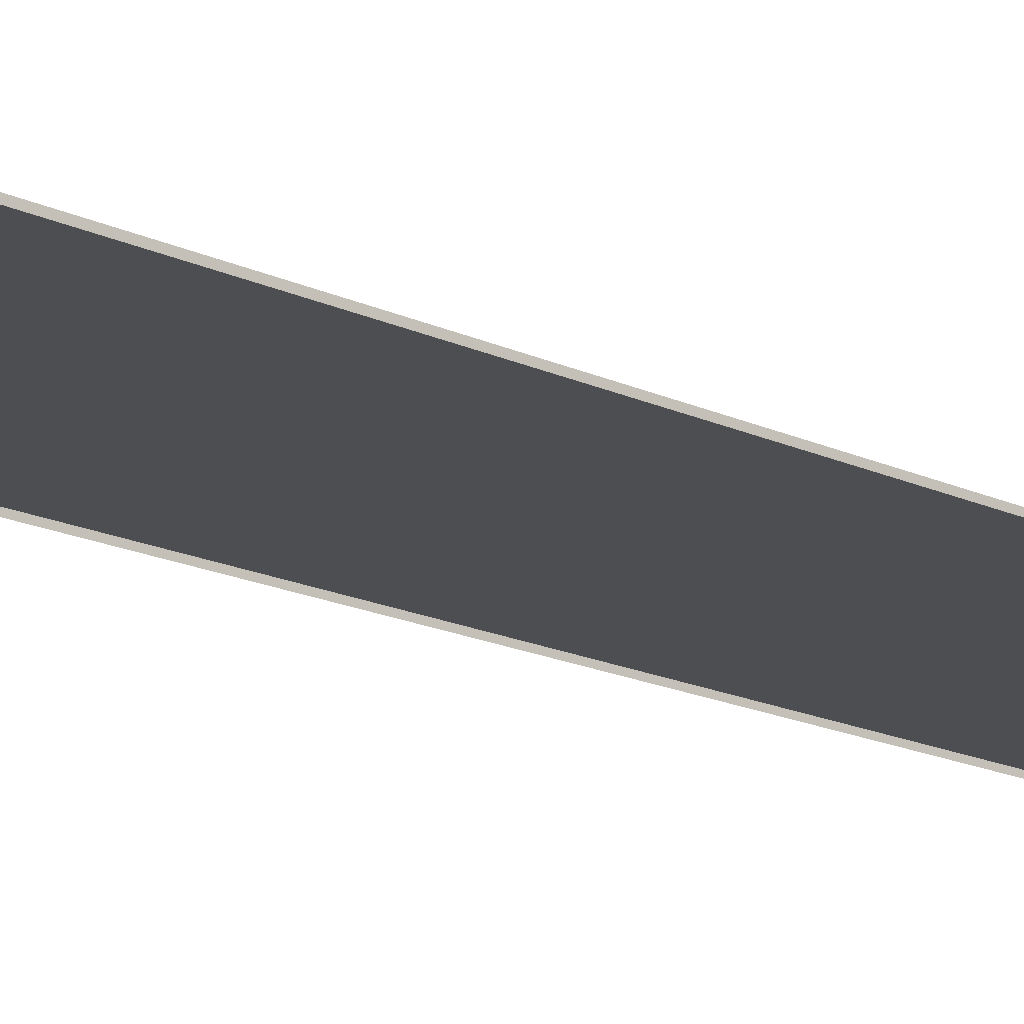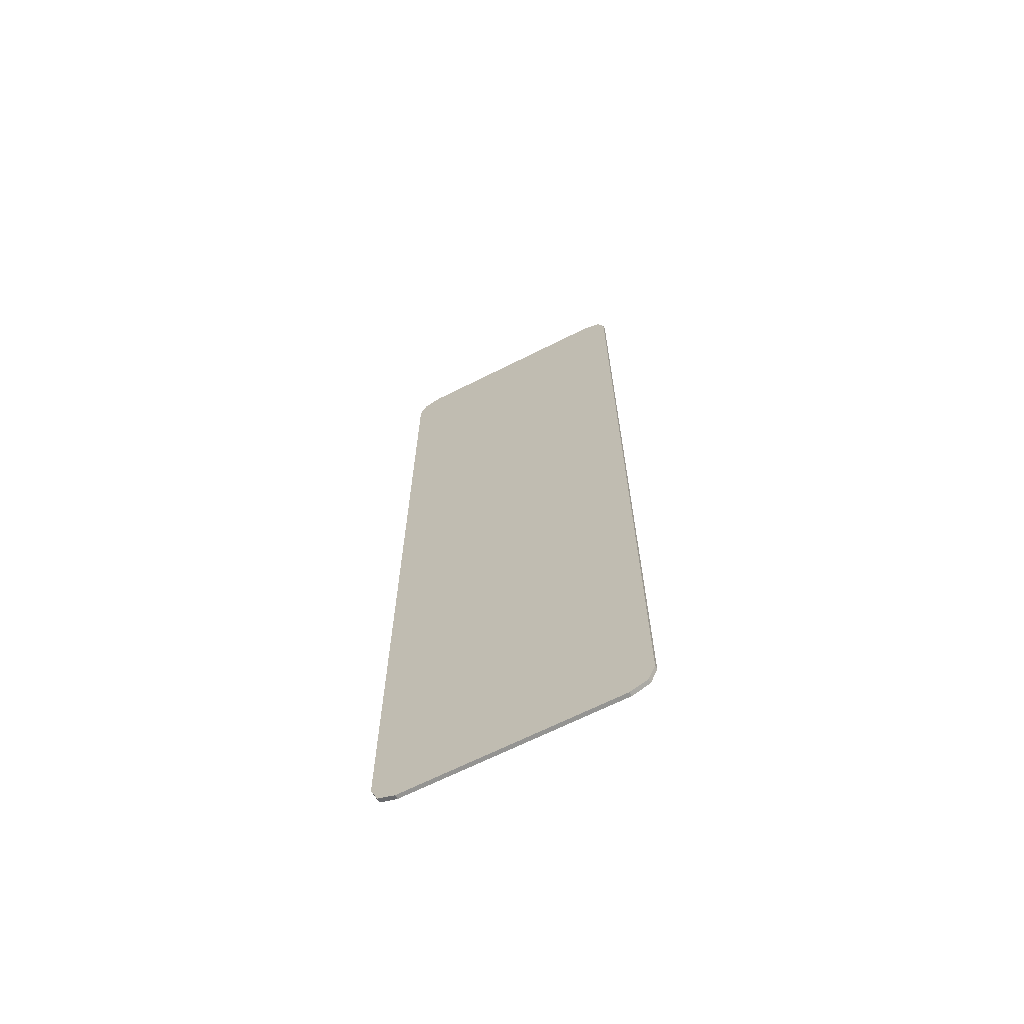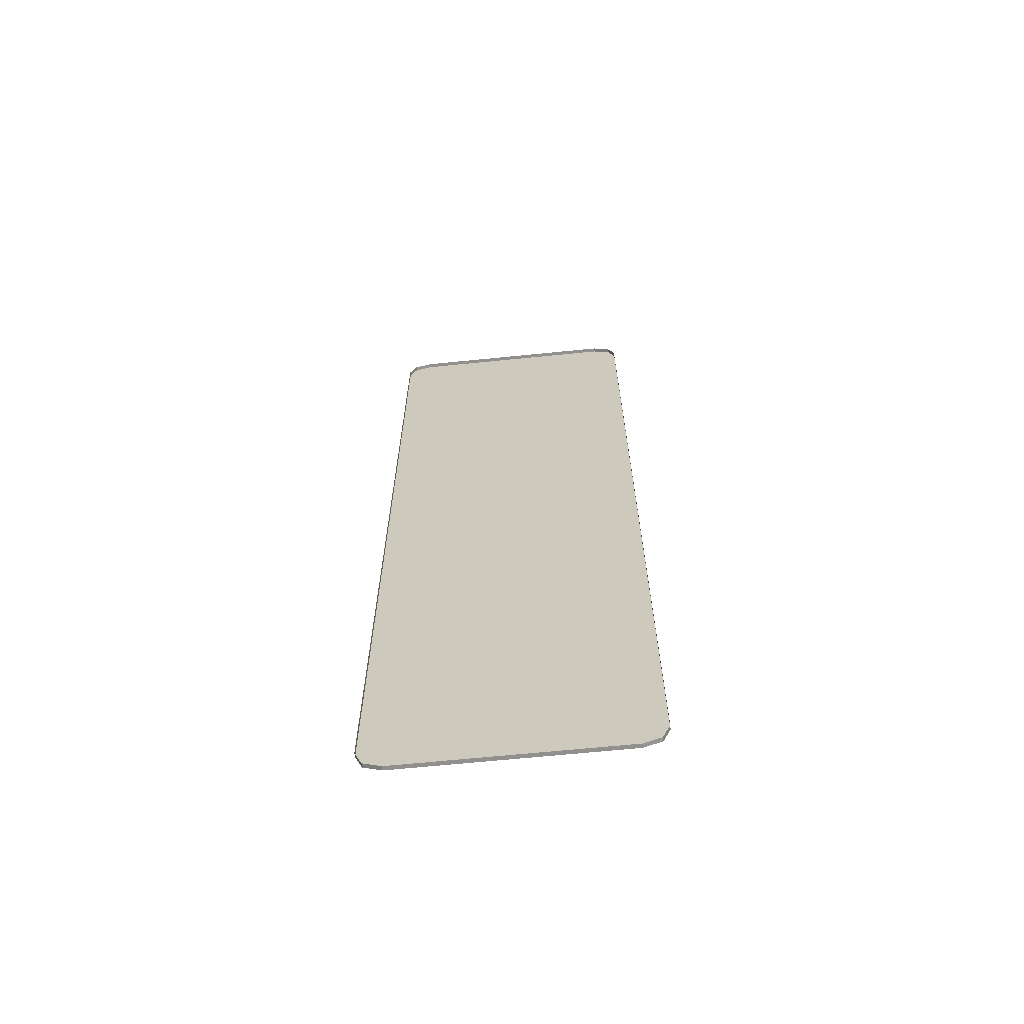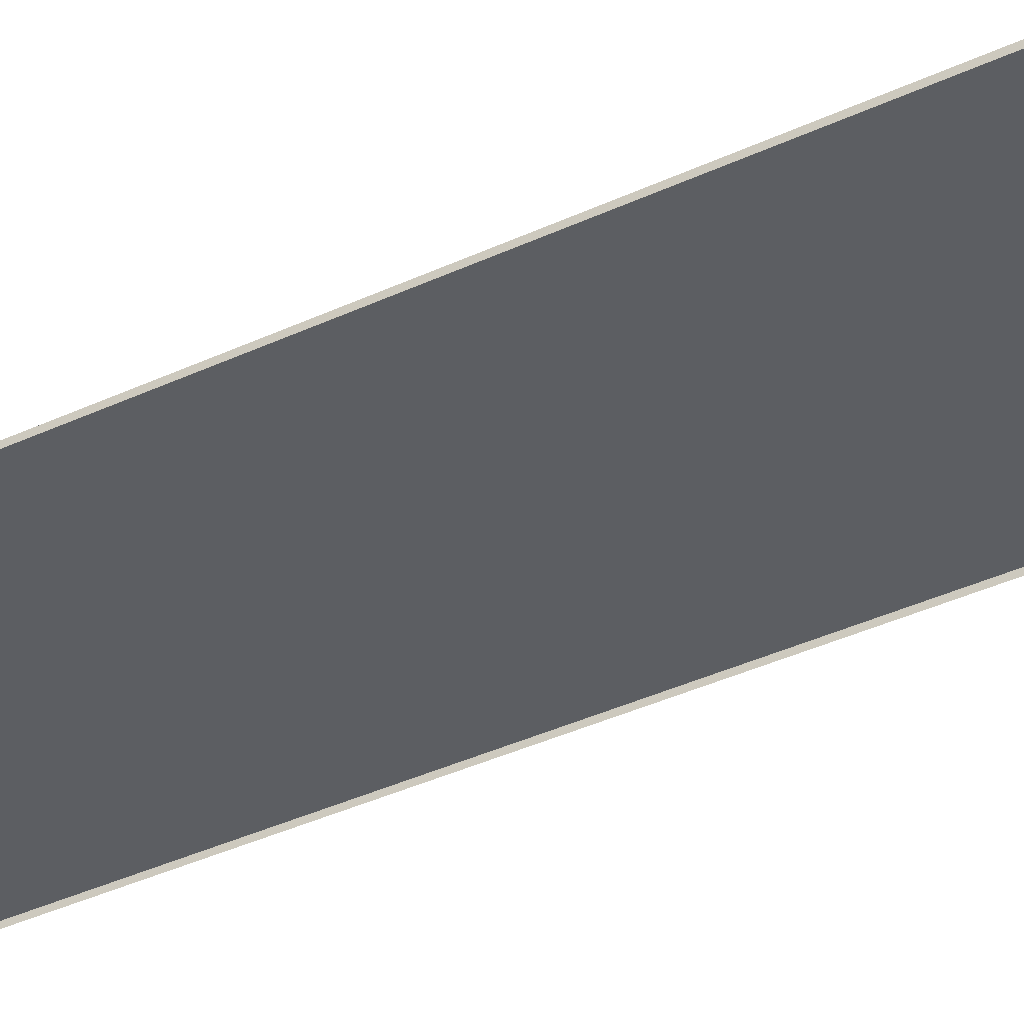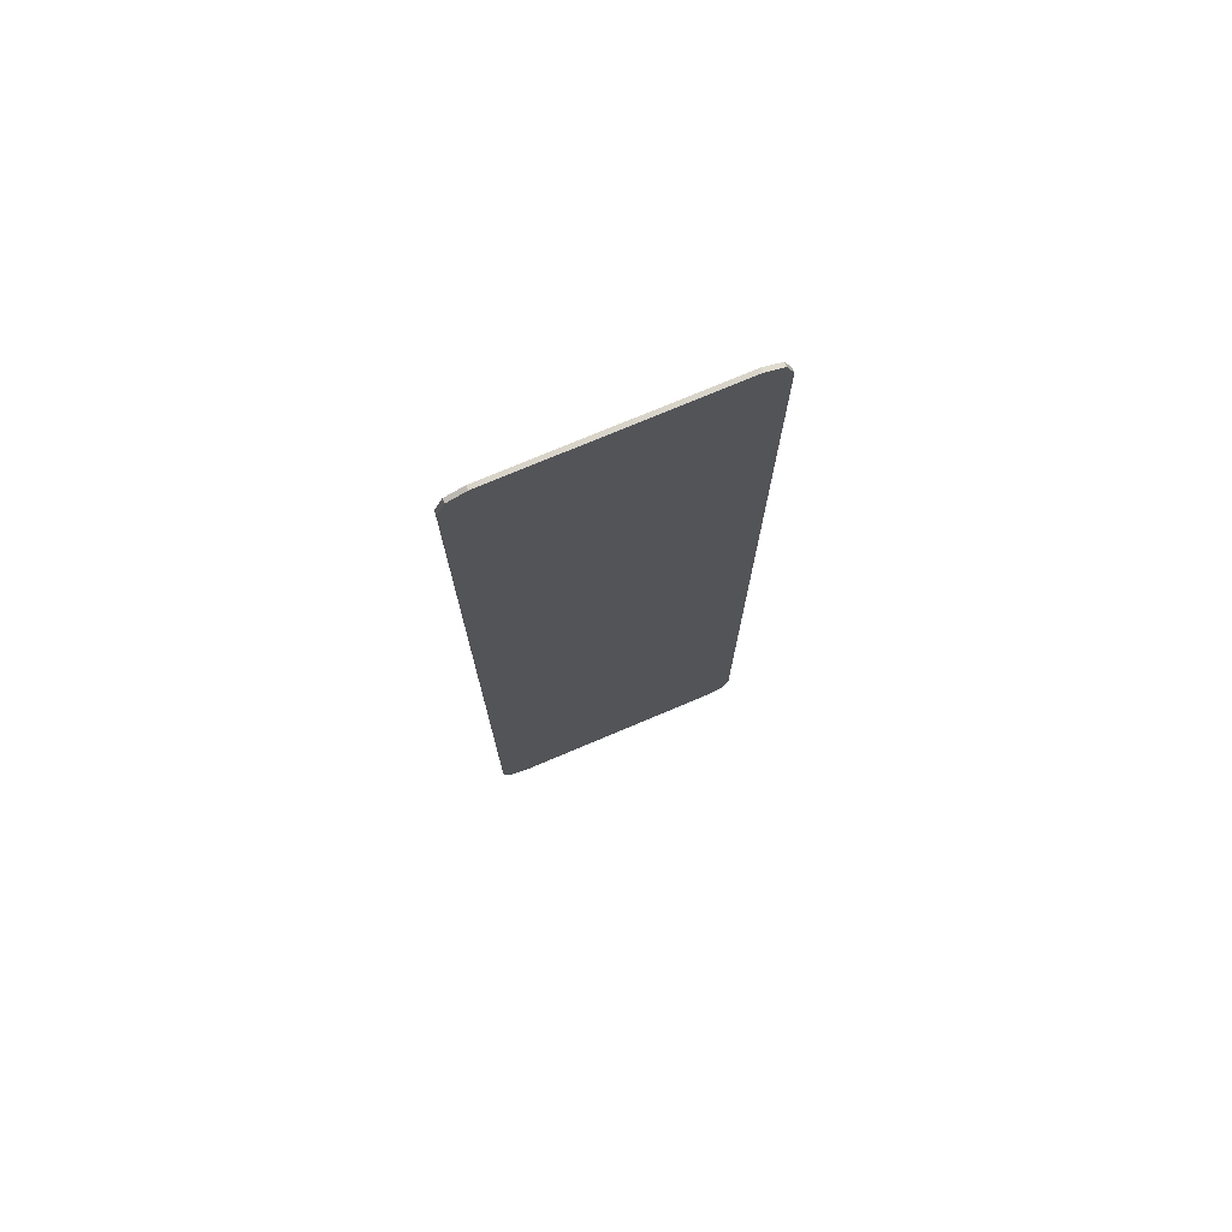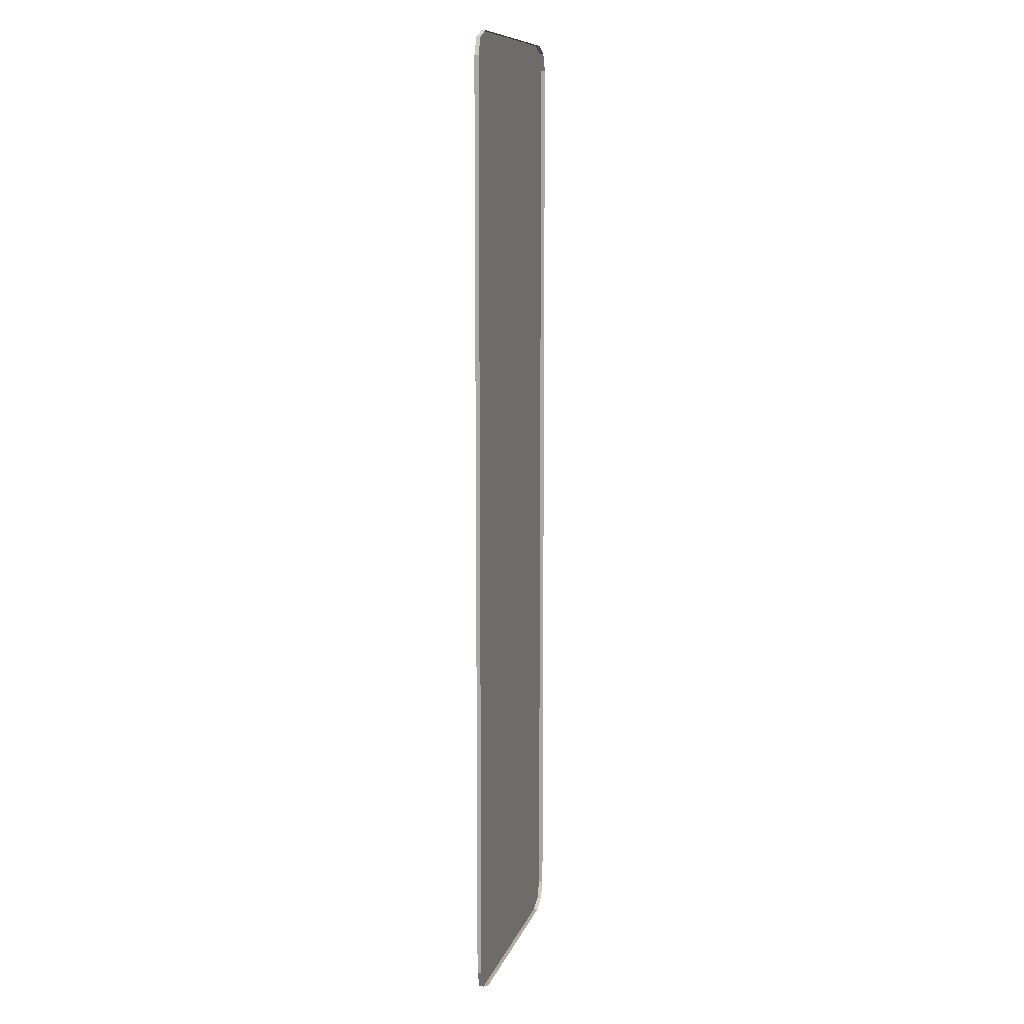
<metadata>
{"format":"obj","ext":"obj","renderer":"f3d","projection":"perspective","resolution":1024,"background":"white","views":[{"elev":-17.0,"azim":46.3,"up":"+Y"},{"elev":-66.9,"azim":-153.2,"up":"+Z"},{"elev":-65.7,"azim":5.8,"up":"+Z"},{"elev":-37.5,"azim":-58.9,"up":"+Y"},{"elev":75.1,"azim":157.1,"up":"+Z"},{"elev":10.1,"azim":-75.2,"up":"+Z"}]}
</metadata>
<code>
v -0.4 0 1.404
v -0.378 0 1.457
v -0.325 0 1.479
v 0.4 0 1.404
v 0.378 0 1.457
v 0.325 0 1.479
v -0.325 0 1.479
v 0.325 0 1.479
v 0.325 0 -1.479
v -0.325 0 -1.479
v -0.325 0 1.479
v -0.325 -0.0125 1.479
v 0.325 -0.0125 1.479
v 0.325 0 1.479
v 0.325 0 -1.479
v 0.325 -0.0125 -1.479
v -0.325 -0.0125 -1.479
v -0.325 0 -1.479
v -0.4 0 -1.404
v -0.378 0 -1.457
v -0.325 0 -1.479
v 0.4 0 -1.404
v 0.378 0 -1.457
v 0.325 0 -1.479
v -0.378 -0.0125 1.457
v -0.4 -0.0125 1.404
v -0.4 0 1.404
v -0.378 0 1.457
v -0.325 -0.0125 1.479
v -0.378 -0.0125 1.457
v -0.378 0 1.457
v -0.325 0 1.479
v 0.378 -0.0125 1.457
v 0.4 -0.0125 1.404
v 0.4 0 1.404
v 0.378 0 1.457
v 0.325 -0.0125 1.479
v 0.378 -0.0125 1.457
v 0.378 0 1.457
v 0.325 0 1.479
v -0.378 -0.0125 -1.457
v -0.4 -0.0125 -1.404
v -0.4 0 -1.404
v -0.378 0 -1.457
v -0.325 -0.0125 -1.479
v -0.378 -0.0125 -1.457
v -0.378 0 -1.457
v -0.325 0 -1.479
v 0.378 -0.0125 -1.457
v 0.4 -0.0125 -1.404
v 0.4 0 -1.404
v 0.378 0 -1.457
v 0.325 -0.0125 -1.479
v 0.378 -0.0125 -1.457
v 0.378 0 -1.457
v 0.325 0 -1.479
v -0.325 0 1.479
v -0.325 0 -1.479
v -0.4 0 -1.404
v -0.4 0 1.404
v 0.325 0 1.479
v 0.4 0 1.404
v 0.4 0 -1.404
v 0.325 0 -1.479
v -0.4 0 1.404
v -0.4 -0.0125 1.316
v -0.4 -0.0125 1.404
v 0.4 0 1.404
v 0.4 -0.0125 1.404
v 0.4 -0.0125 1.316
v -0.4 0 -1.404
v -0.4 -0.0125 0
v -0.4 -0.0125 1.316
v -0.4 0 1.404
v 0.4 0 -1.404
v 0.4 0 1.404
v 0.4 -0.0125 1.316
v 0.4 -0.0125 0
v -0.4 0 -1.404
v -0.4 -0.0125 -0.2633
v -0.4 -0.0125 0
v 0.4 0 -1.404
v 0.4 -0.0125 0
v 0.4 -0.0125 -0.2633
v -0.4 0 -1.404
v -0.4 -0.0125 -0.5265
v -0.4 -0.0125 -0.2633
v 0.4 0 -1.404
v 0.4 -0.0125 -0.2633
v 0.4 -0.0125 -0.5265
v -0.4 0 -1.404
v -0.4 -0.0125 -0.7897
v -0.4 -0.0125 -0.5265
v 0.4 0 -1.404
v 0.4 -0.0125 -0.5265
v 0.4 -0.0125 -0.7897
v -0.4 0 -1.404
v -0.4 -0.0125 -1.053
v -0.4 -0.0125 -0.7897
v 0.4 0 -1.404
v 0.4 -0.0125 -0.7897
v 0.4 -0.0125 -1.053
v -0.4 0 -1.404
v -0.4 -0.0125 -1.316
v -0.4 -0.0125 -1.053
v 0.4 0 -1.404
v 0.4 -0.0125 -1.053
v 0.4 -0.0125 -1.316
v -0.4 0 -1.404
v -0.4 -0.0125 -1.404
v -0.4 -0.0125 -1.316
v 0.4 0 -1.404
v 0.4 -0.0125 -1.316
v 0.4 -0.0125 -1.404
g mesh7329503
f 1 2 3
g mesh7329505
f 4 6 5
g mesh7329507
f 7 8 9
f 9 10 7
f 11 12 13
f 13 14 11
f 15 16 17
f 17 18 15
g mesh7329509
f 19 21 20
g mesh7329511
f 22 23 24
g mesh7329513
f 25 27 26
f 27 25 28
f 29 31 30
f 31 29 32
g mesh7329515
f 33 34 35
f 35 36 33
f 37 38 39
f 39 40 37
g mesh7329517
f 41 42 43
f 43 44 41
f 45 46 47
f 47 48 45
g mesh7329519
f 49 51 50
f 51 49 52
f 53 55 54
f 55 53 56
f 57 58 59
f 59 60 57
f 61 62 63
f 63 64 61
f 65 66 67
f 68 69 70
f 71 72 73
f 73 74 71
f 75 76 77
f 77 78 75
f 79 80 81
f 82 83 84
f 85 86 87
f 88 89 90
f 91 92 93
f 94 95 96
f 97 98 99
f 100 101 102
f 103 104 105
f 106 107 108
f 109 110 111
f 112 113 114

</code>
